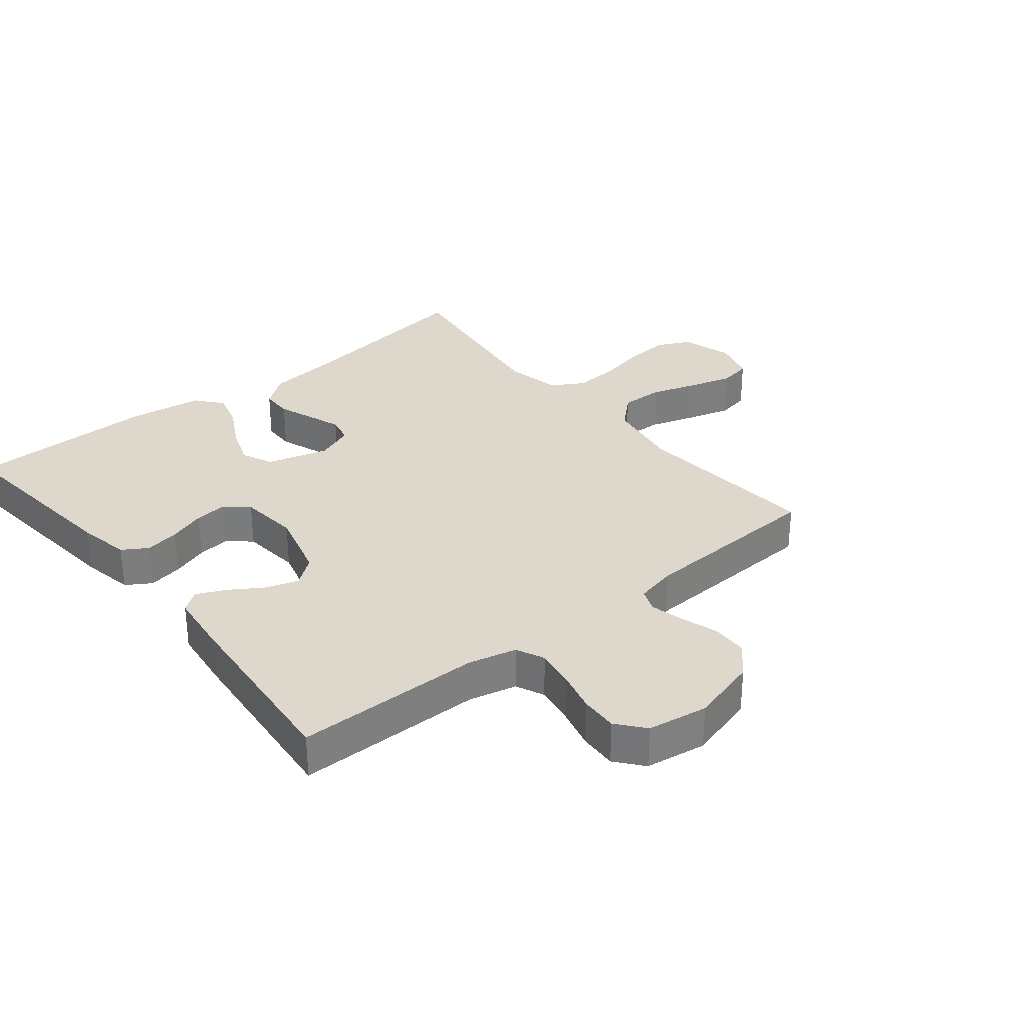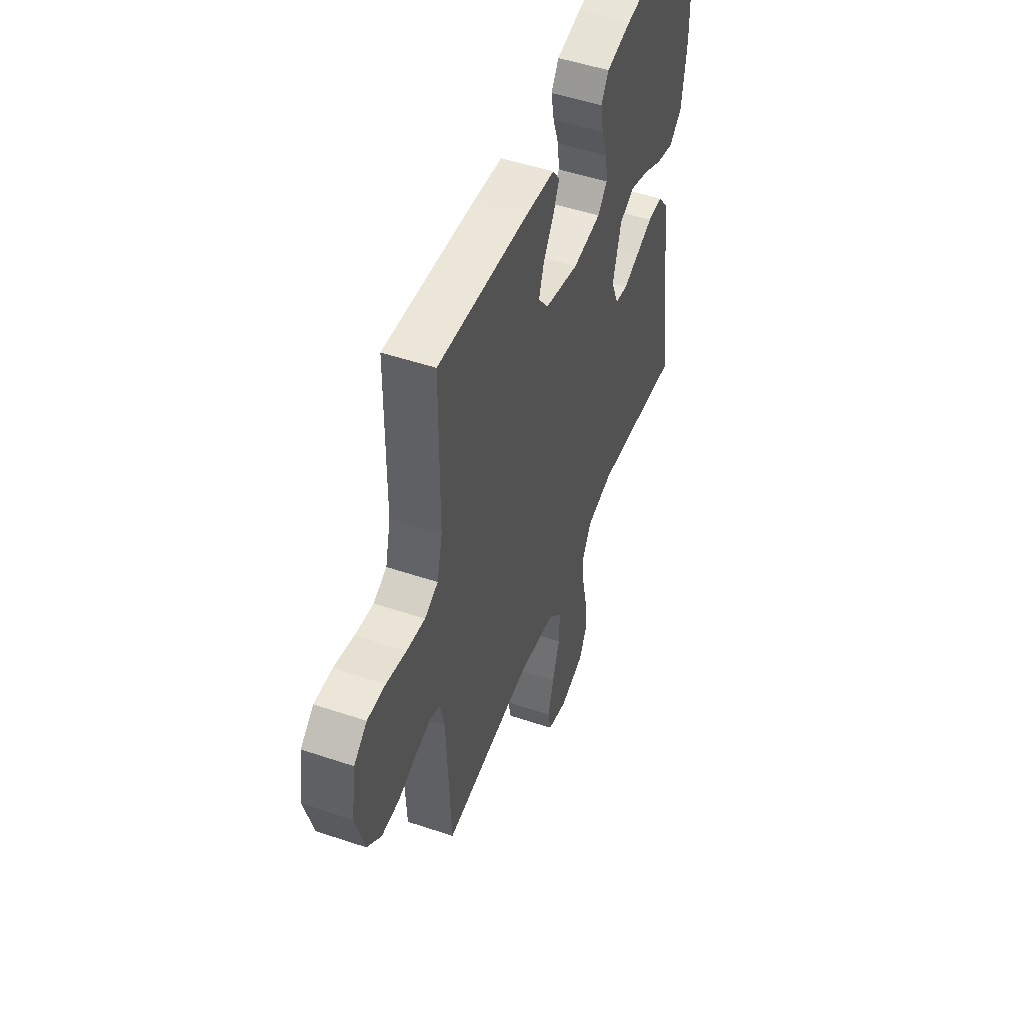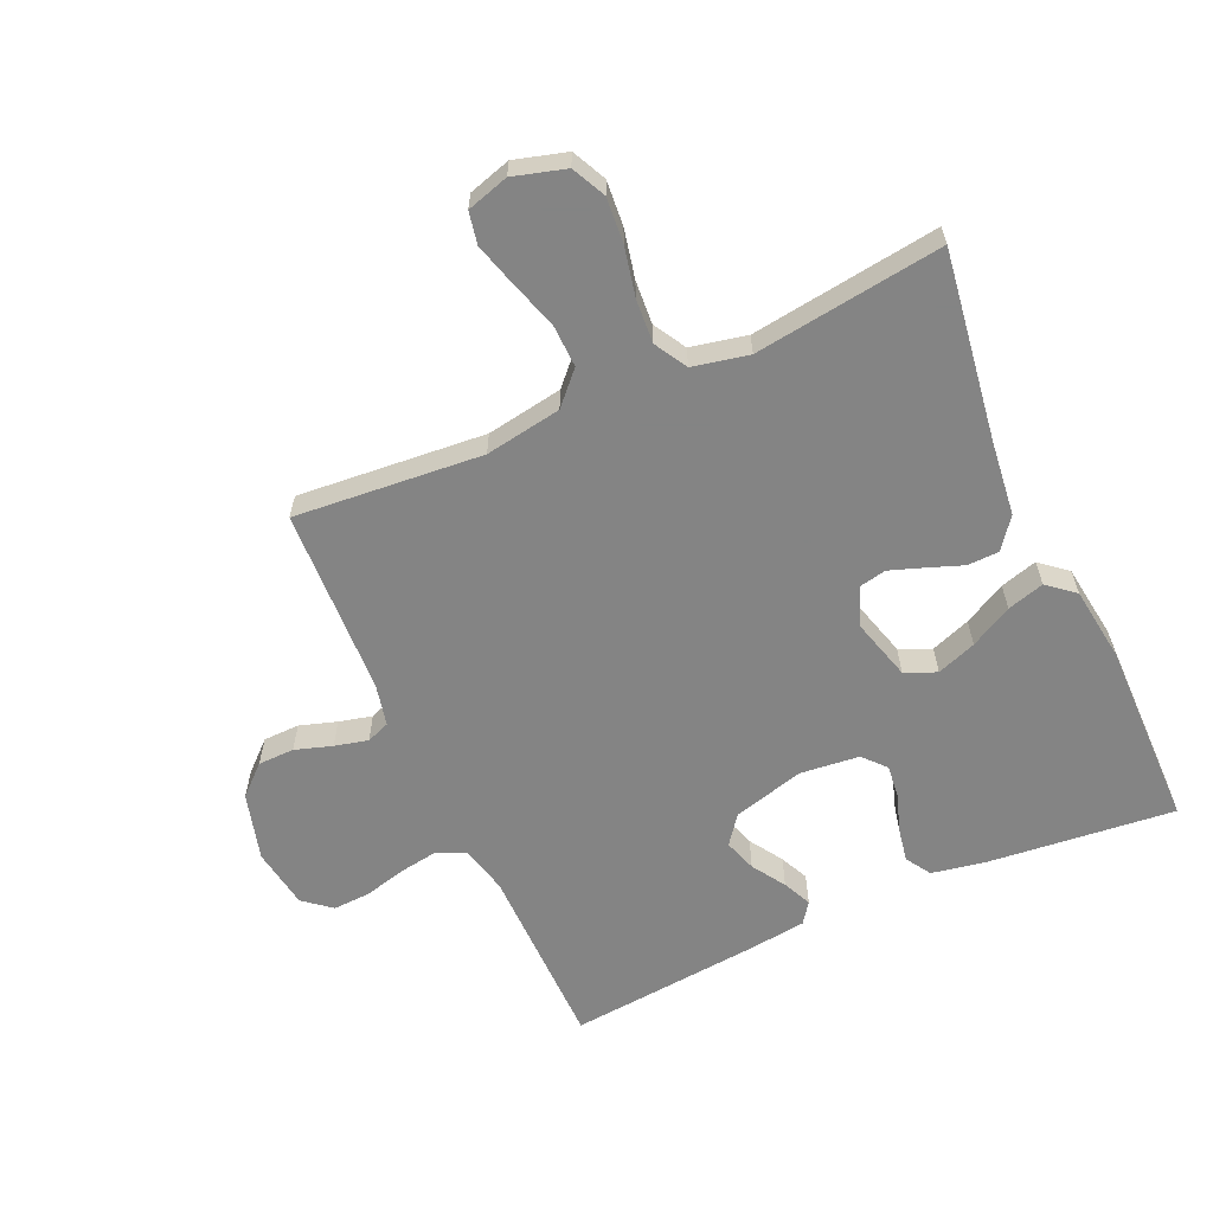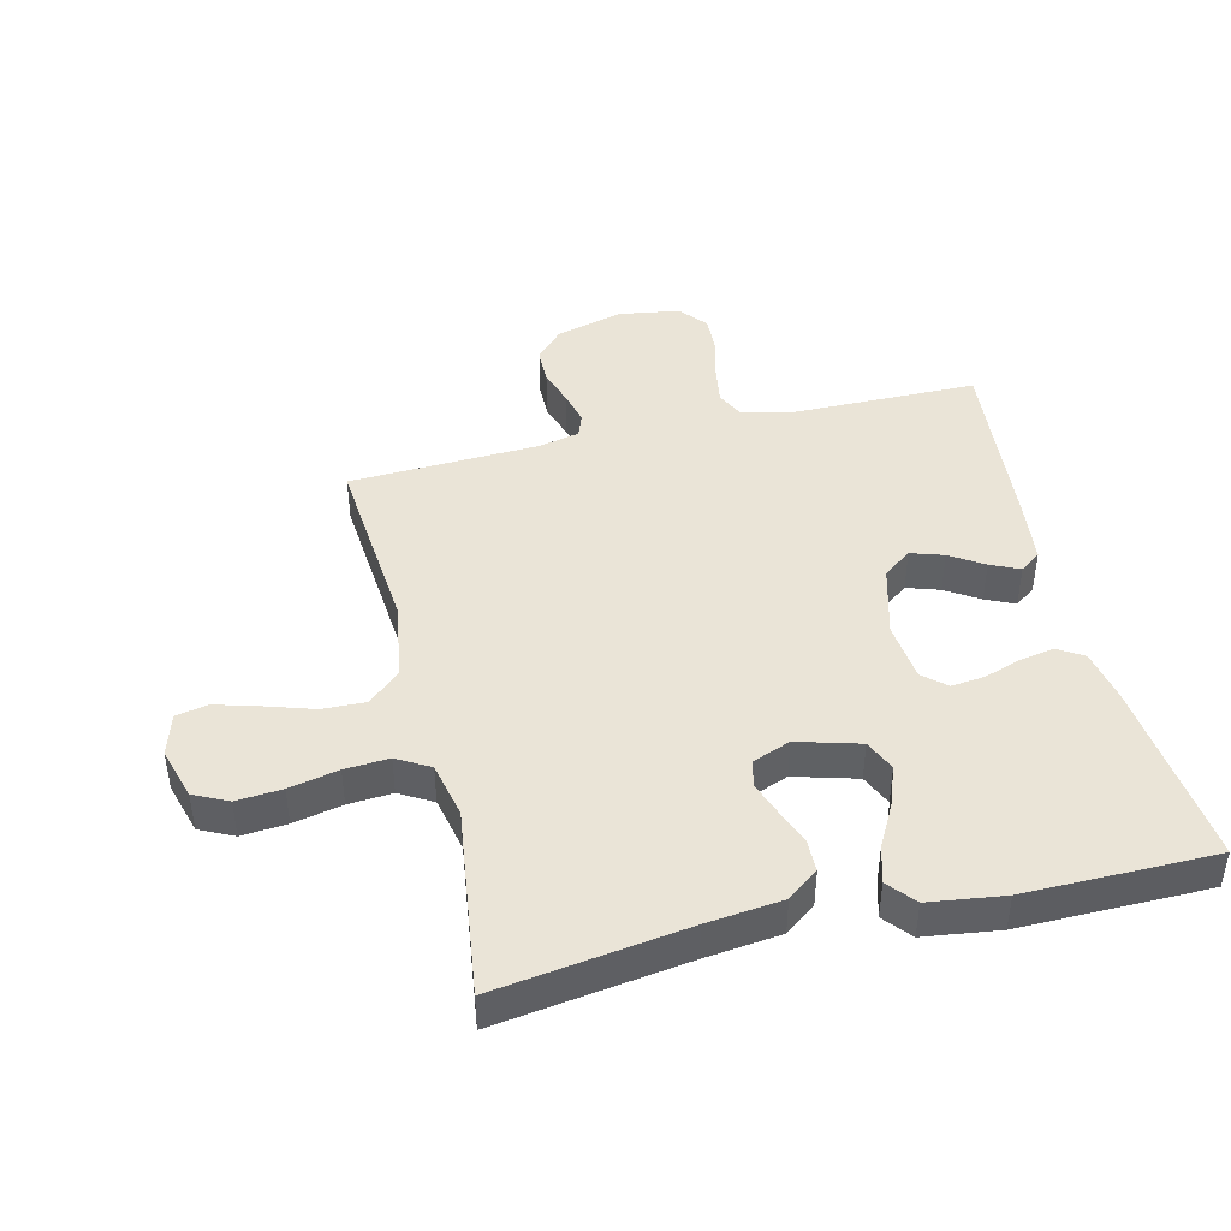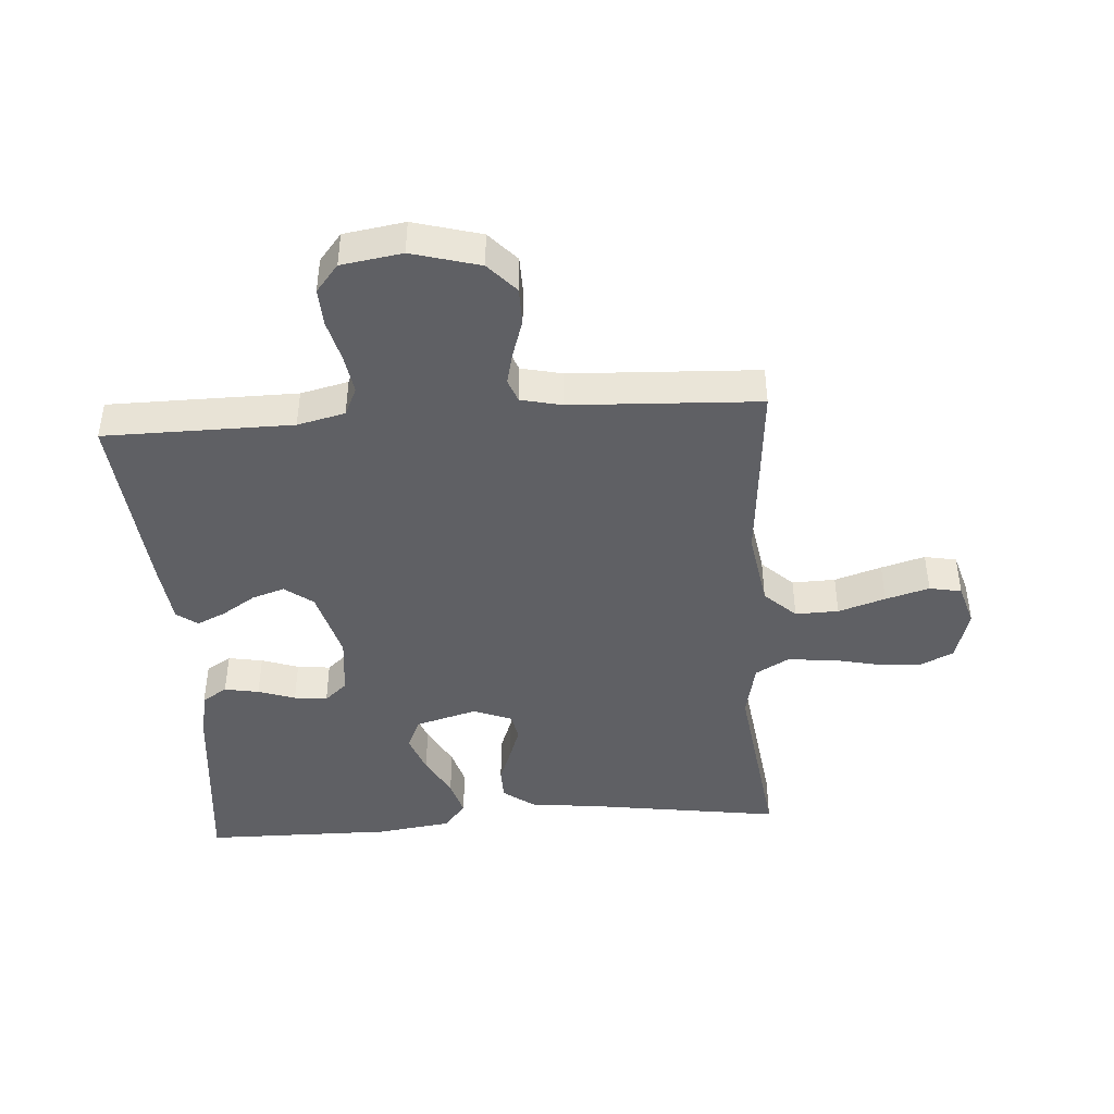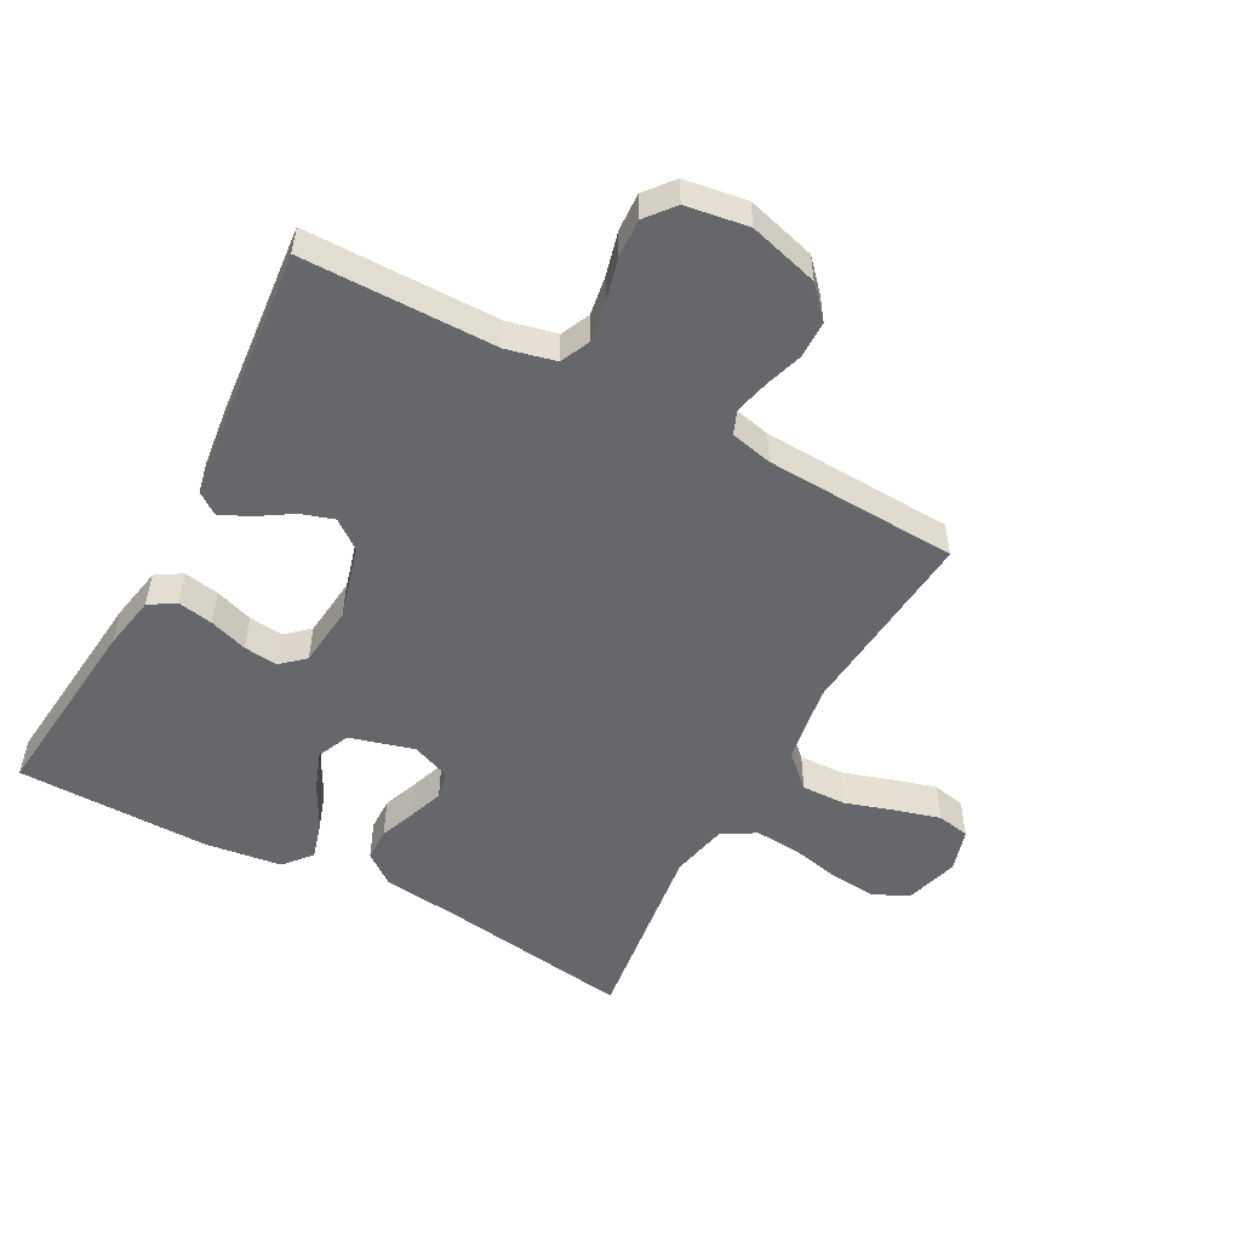
<metadata>
{"format":"obj","ext":"obj","renderer":"f3d","projection":"perspective","resolution":1024,"background":"white","views":[{"elev":31.4,"azim":51.0,"up":"+Y"},{"elev":50.3,"azim":110.3,"up":"+Z"},{"elev":-61.3,"azim":-155.7,"up":"+Y"},{"elev":43.7,"azim":-103.5,"up":"+Y"},{"elev":-43.8,"azim":94.0,"up":"+Y"},{"elev":-52.2,"azim":61.6,"up":"+Y"}]}
</metadata>
<code>
v 0.5 0.07 -0.5
v 0.2 0.07 -0.474
v 0.078 0.07 -0.494
v 0.031 0.07 -0.544
v 0.033 0.07 -0.613
v 0.057 0.07 -0.688
v 0.077 0.07 -0.758
v 0.067 0.07 -0.809
v 0 0.07 -0.829
v -0.083 0.07 -0.805
v -0.109 0.07 -0.751
v -0.103 0.07 -0.679
v -0.086 0.07 -0.601
v -0.081 0.07 -0.531
v -0.111 0.07 -0.479
v -0.2 0.07 -0.46
v -0.5 0.07 -0.5
v -0.456 0.07 -0.2
v -0.442 0.07 -0.08
v -0.405 0.07 -0.031
v -0.354 0.07 -0.03
v -0.298 0.07 -0.051
v -0.244 0.07 -0.07
v -0.201 0.07 -0.061
v -0.177 0.07 0
v -0.205 0.07 0.099
v -0.255 0.07 0.121
v -0.318 0.07 0.098
v -0.385 0.07 0.062
v -0.444 0.07 0.045
v -0.487 0.07 0.081
v -0.503 0.07 0.2
v -0.5 0.07 0.5
v -0.2 0.07 0.469
v -0.116 0.07 0.453
v -0.091 0.07 0.413
v -0.101 0.07 0.358
v -0.121 0.07 0.299
v -0.127 0.07 0.246
v -0.095 0.07 0.21
v 0 0.07 0.2
v 0.114 0.07 0.231
v 0.148 0.07 0.276
v 0.131 0.07 0.328
v 0.097 0.07 0.381
v 0.076 0.07 0.427
v 0.1 0.07 0.46
v 0.2 0.07 0.472
v 0.5 0.07 0.5
v 0.502 0.07 0.2
v 0.52 0.07 0.124
v 0.565 0.07 0.103
v 0.627 0.07 0.113
v 0.694 0.07 0.13
v 0.754 0.07 0.133
v 0.798 0.07 0.097
v 0.813 0.07 0
v 0.783 0.07 -0.108
v 0.736 0.07 -0.151
v 0.678 0.07 -0.152
v 0.619 0.07 -0.133
v 0.566 0.07 -0.12
v 0.529 0.07 -0.134
v 0.514 0.07 -0.2
v 0.5 0 -0.5
v 0.2 0 -0.474
v 0.078 0 -0.494
v 0.031 0 -0.544
v 0.033 0 -0.613
v 0.057 0 -0.688
v 0.077 0 -0.758
v 0.067 0 -0.809
v 0 0 -0.829
v -0.083 0 -0.805
v -0.109 0 -0.751
v -0.103 0 -0.679
v -0.086 0 -0.601
v -0.081 0 -0.531
v -0.111 0 -0.479
v -0.2 0 -0.46
v -0.5 0 -0.5
v -0.456 0 -0.2
v -0.442 0 -0.08
v -0.405 0 -0.031
v -0.354 0 -0.03
v -0.298 0 -0.051
v -0.244 0 -0.07
v -0.201 0 -0.061
v -0.177 0 0
v -0.205 0 0.099
v -0.255 0 0.121
v -0.318 0 0.098
v -0.385 0 0.062
v -0.444 0 0.045
v -0.487 0 0.081
v -0.503 0 0.2
v -0.5 0 0.5
v -0.2 0 0.469
v -0.116 0 0.453
v -0.091 0 0.413
v -0.101 0 0.358
v -0.121 0 0.299
v -0.127 0 0.246
v -0.095 0 0.21
v 0 0 0.2
v 0.114 0 0.231
v 0.148 0 0.276
v 0.131 0 0.328
v 0.097 0 0.381
v 0.076 0 0.427
v 0.1 0 0.46
v 0.2 0 0.472
v 0.5 0 0.5
v 0.502 0 0.2
v 0.52 0 0.124
v 0.565 0 0.103
v 0.627 0 0.113
v 0.694 0 0.13
v 0.754 0 0.133
v 0.798 0 0.097
v 0.813 0 0
v 0.783 0 -0.108
v 0.736 0 -0.151
v 0.678 0 -0.152
v 0.619 0 -0.133
v 0.566 0 -0.12
v 0.529 0 -0.134
v 0.514 0 -0.2
f 59 60 61
f 58 59 61
f 57 58 61
f 56 57 61
f 55 56 61
f 54 55 61
f 53 54 61
f 52 53 61 62
f 51 52 62 63
f 48 49 50
f 47 48 50
f 46 47 50
f 45 46 50
f 44 45 50
f 51 63 64
f 50 51 64
f 44 50 64
f 43 44 64
f 36 37 38
f 35 36 38
f 34 35 38
f 33 34 38
f 32 33 38
f 31 32 38
f 30 31 38
f 29 30 38
f 28 29 38
f 27 28 38 39
f 26 27 39 40
f 20 21 22
f 19 20 22
f 18 19 22
f 18 22 23
f 17 18 23
f 16 17 23
f 15 16 23 24
f 11 12 13
f 10 11 13
f 9 10 13
f 8 9 13
f 7 8 13
f 6 7 13
f 5 6 13
f 4 5 13 14
f 15 24 25
f 14 15 25
f 4 14 25
f 3 4 25
f 64 1 2
f 43 64 2
f 42 43 2
f 3 25 26
f 2 3 26
f 42 2 26
f 41 42 26
f 26 40 41
f 125 124 123
f 125 123 122
f 125 122 121
f 125 121 120
f 125 120 119
f 125 119 118
f 125 118 117
f 126 125 117 116
f 127 126 116 115
f 114 113 112
f 114 112 111
f 114 111 110
f 114 110 109
f 114 109 108
f 128 127 115
f 128 115 114
f 128 114 108
f 128 108 107
f 102 101 100
f 102 100 99
f 102 99 98
f 102 98 97
f 102 97 96
f 102 96 95
f 102 95 94
f 102 94 93
f 102 93 92
f 103 102 92 91
f 104 103 91 90
f 86 85 84
f 86 84 83
f 86 83 82
f 87 86 82
f 87 82 81
f 87 81 80
f 88 87 80 79
f 77 76 75
f 77 75 74
f 77 74 73
f 77 73 72
f 77 72 71
f 77 71 70
f 77 70 69
f 78 77 69 68
f 89 88 79
f 89 79 78
f 89 78 68
f 89 68 67
f 66 65 128
f 66 128 107
f 66 107 106
f 90 89 67
f 90 67 66
f 90 66 106
f 90 106 105
f 105 104 90
f 1 65 66 2
f 2 66 67 3
f 3 67 68 4
f 4 68 69 5
f 5 69 70 6
f 6 70 71 7
f 7 71 72 8
f 8 72 73 9
f 9 73 74 10
f 10 74 75 11
f 11 75 76 12
f 12 76 77 13
f 13 77 78 14
f 14 78 79 15
f 15 79 80 16
f 16 80 81 17
f 17 81 82 18
f 18 82 83 19
f 19 83 84 20
f 20 84 85 21
f 21 85 86 22
f 22 86 87 23
f 23 87 88 24
f 24 88 89 25
f 25 89 90 26
f 26 90 91 27
f 27 91 92 28
f 28 92 93 29
f 29 93 94 30
f 30 94 95 31
f 31 95 96 32
f 32 96 97 33
f 33 97 98 34
f 34 98 99 35
f 35 99 100 36
f 36 100 101 37
f 37 101 102 38
f 38 102 103 39
f 39 103 104 40
f 40 104 105 41
f 41 105 106 42
f 42 106 107 43
f 43 107 108 44
f 44 108 109 45
f 45 109 110 46
f 46 110 111 47
f 47 111 112 48
f 48 112 113 49
f 49 113 114 50
f 50 114 115 51
f 51 115 116 52
f 52 116 117 53
f 53 117 118 54
f 54 118 119 55
f 55 119 120 56
f 56 120 121 57
f 57 121 122 58
f 58 122 123 59
f 59 123 124 60
f 60 124 125 61
f 61 125 126 62
f 62 126 127 63
f 63 127 128 64
f 64 128 65 1

</code>
